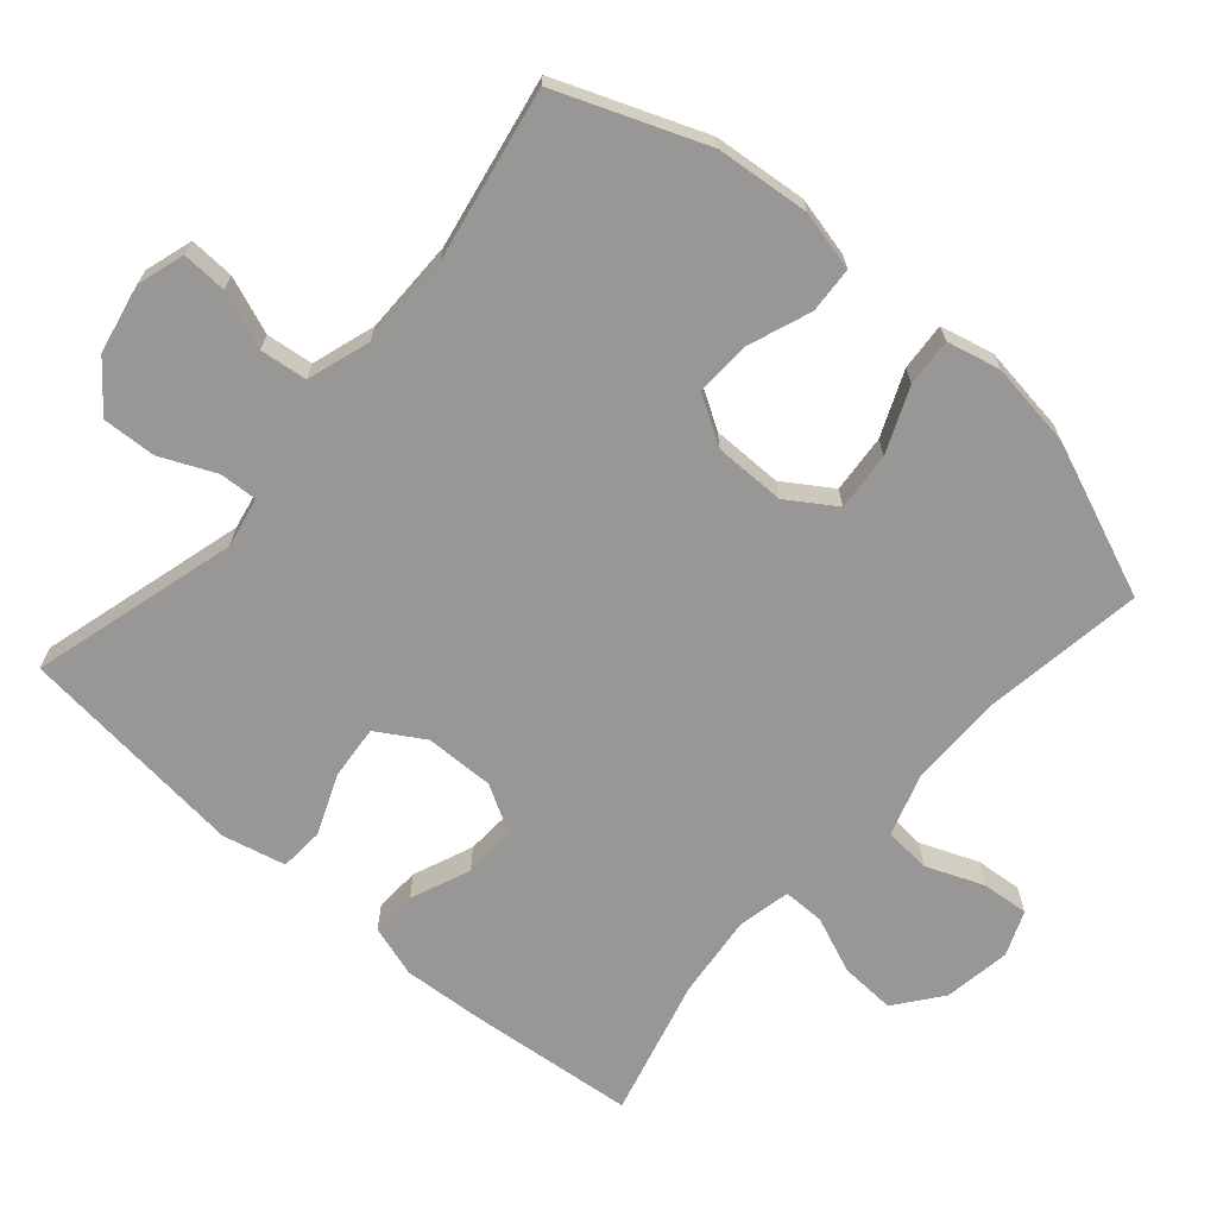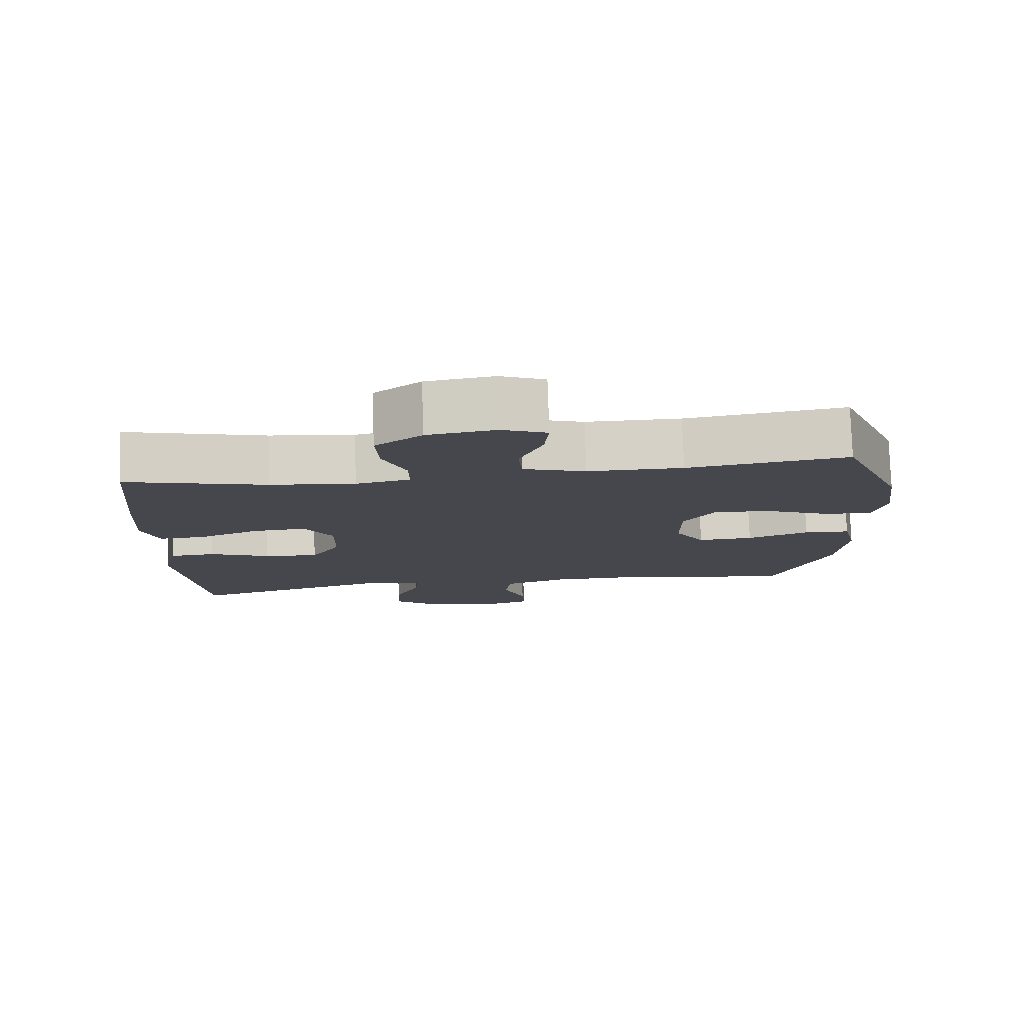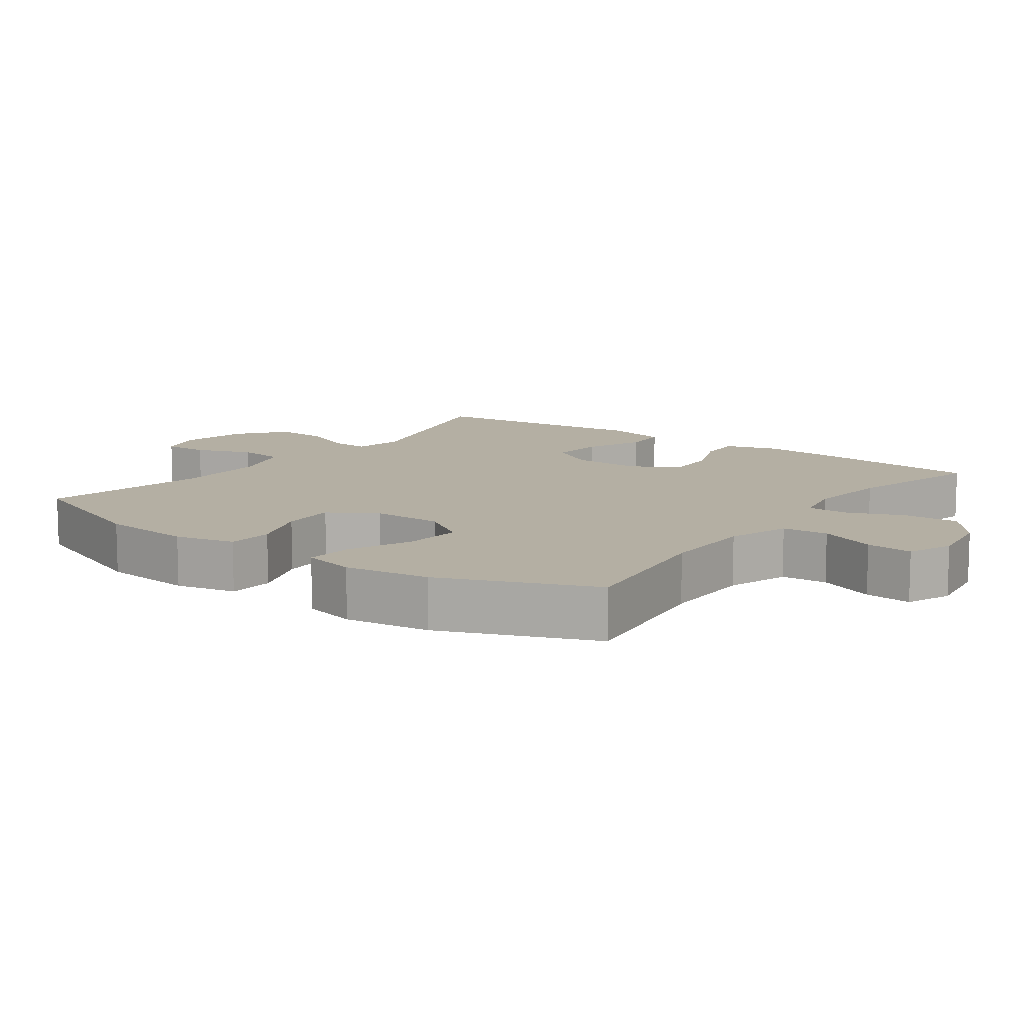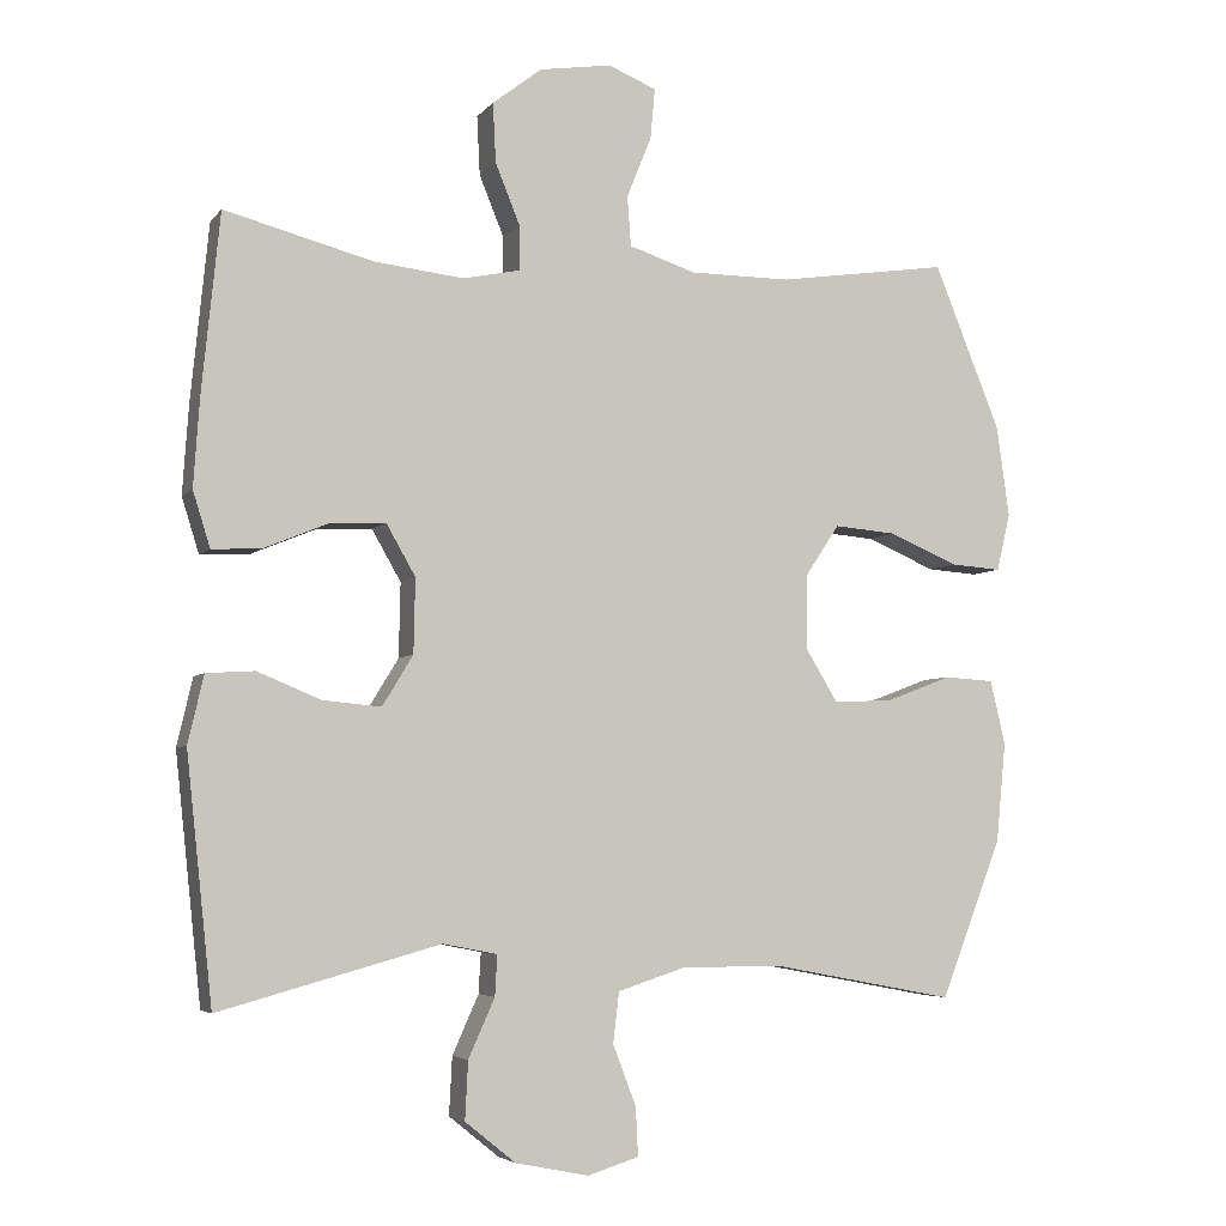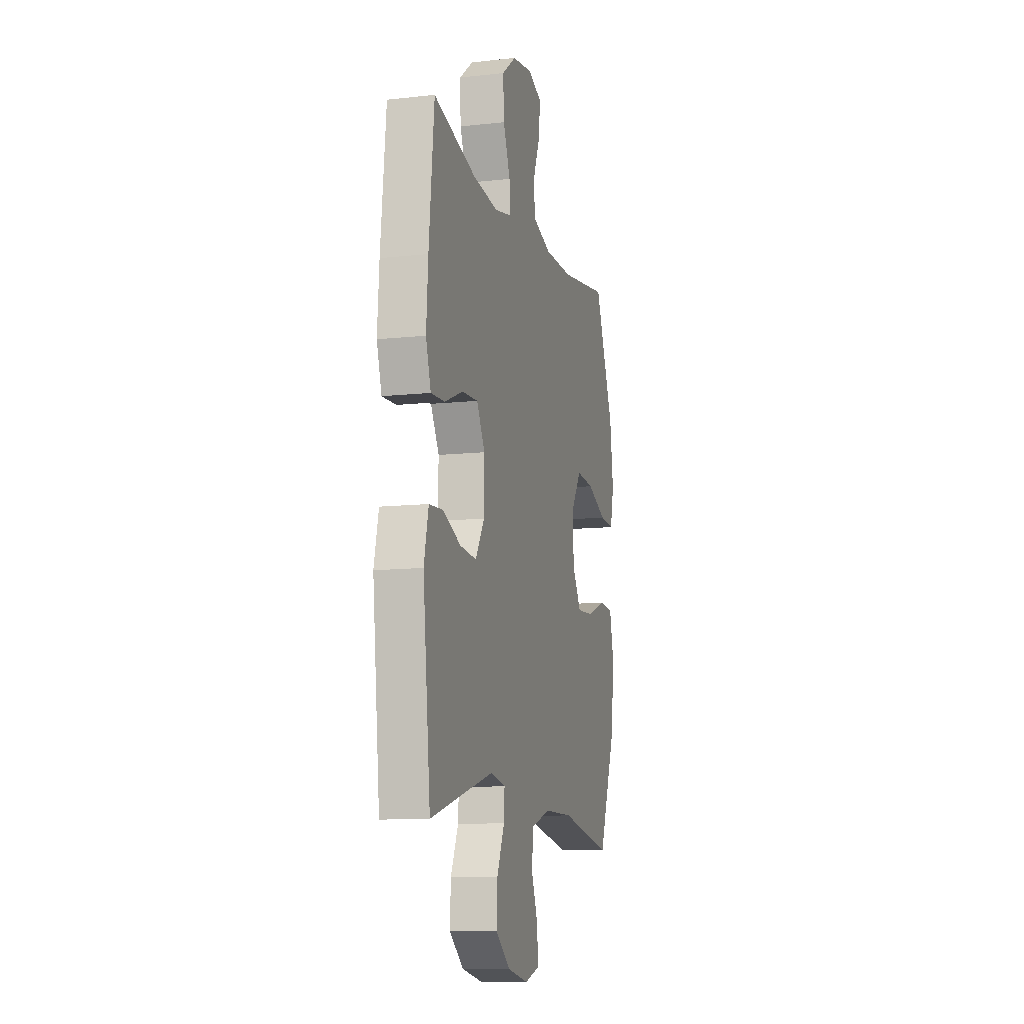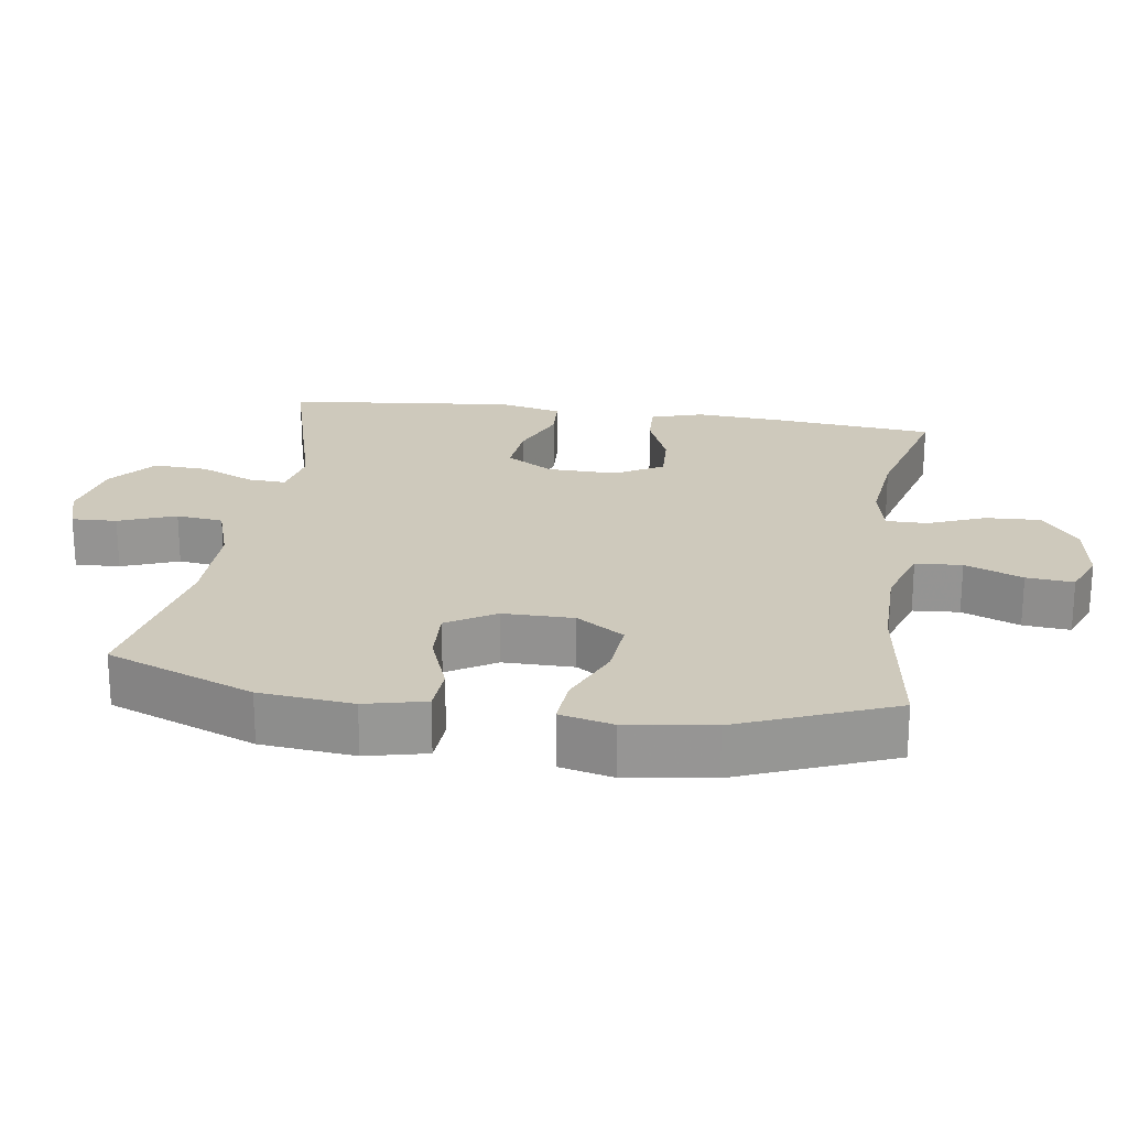
<metadata>
{"format":"obj","ext":"obj","renderer":"f3d","projection":"perspective","resolution":1024,"background":"white","views":[{"elev":-68.3,"azim":-131.0,"up":"+Y"},{"elev":79.0,"azim":178.0,"up":"+Z"},{"elev":11.2,"azim":-53.8,"up":"+Y"},{"elev":-4.8,"azim":159.9,"up":"+Z"},{"elev":-10.9,"azim":105.3,"up":"+Z"},{"elev":22.3,"azim":-81.5,"up":"+Y"}]}
</metadata>
<code>
v -0.5 0.07 0.5
v -0.272 0.07 0.466
v -0.137 0.07 0.466
v -0.048 0.07 0.495
v -0.043 0.07 0.561
v -0.076 0.07 0.643
v -0.082 0.07 0.71
v -0.018 0.07 0.736
v 0.078 0.07 0.721
v 0.144 0.07 0.67
v 0.14 0.07 0.591
v 0.107 0.07 0.51
v 0.107 0.07 0.451
v 0.183 0.07 0.435
v 0.302 0.07 0.448
v 0.5 0.07 0.5
v 0.524 0.07 0.262
v 0.532 0.07 0.145
v 0.509 0.07 0.071
v 0.444 0.07 0.074
v 0.359 0.07 0.109
v 0.284 0.07 0.113
v 0.245 0.07 0.045
v 0.247 0.07 -0.054
v 0.288 0.07 -0.121
v 0.365 0.07 -0.114
v 0.45 0.07 -0.079
v 0.514 0.07 -0.083
v 0.535 0.07 -0.173
v 0.5 0.07 -0.5
v 0.206 0.07 -0.419
v 0.134 0.07 -0.433
v 0.137 0.07 -0.487
v 0.172 0.07 -0.565
v 0.176 0.07 -0.642
v 0.109 0.07 -0.696
v 0.011 0.07 -0.716
v -0.057 0.07 -0.695
v -0.054 0.07 -0.631
v -0.023 0.07 -0.55
v -0.031 0.07 -0.483
v -0.121 0.07 -0.454
v -0.256 0.07 -0.454
v -0.5 0.07 -0.5
v -0.582 0.07 -0.29
v -0.595 0.07 -0.157
v -0.575 0.07 -0.071
v -0.509 0.07 -0.067
v -0.421 0.07 -0.1
v -0.342 0.07 -0.104
v -0.3 0.07 -0.035
v -0.3 0.07 0.066
v -0.345 0.07 0.134
v -0.428 0.07 0.127
v -0.52 0.07 0.088
v -0.588 0.07 0.083
v -0.606 0.07 0.159
v -0.589 0.07 0.281
v -0.5 0 0.5
v -0.272 0 0.466
v -0.137 0 0.466
v -0.048 0 0.495
v -0.043 0 0.561
v -0.076 0 0.643
v -0.082 0 0.71
v -0.018 0 0.736
v 0.078 0 0.721
v 0.144 0 0.67
v 0.14 0 0.591
v 0.107 0 0.51
v 0.107 0 0.451
v 0.183 0 0.435
v 0.302 0 0.448
v 0.5 0 0.5
v 0.524 0 0.262
v 0.532 0 0.145
v 0.509 0 0.071
v 0.444 0 0.074
v 0.359 0 0.109
v 0.284 0 0.113
v 0.245 0 0.045
v 0.247 0 -0.054
v 0.288 0 -0.121
v 0.365 0 -0.114
v 0.45 0 -0.079
v 0.514 0 -0.083
v 0.535 0 -0.173
v 0.5 0 -0.5
v 0.206 0 -0.419
v 0.134 0 -0.433
v 0.137 0 -0.487
v 0.172 0 -0.565
v 0.176 0 -0.642
v 0.109 0 -0.696
v 0.011 0 -0.716
v -0.057 0 -0.695
v -0.054 0 -0.631
v -0.023 0 -0.55
v -0.031 0 -0.483
v -0.121 0 -0.454
v -0.256 0 -0.454
v -0.5 0 -0.5
v -0.582 0 -0.29
v -0.595 0 -0.157
v -0.575 0 -0.071
v -0.509 0 -0.067
v -0.421 0 -0.1
v -0.342 0 -0.104
v -0.3 0 -0.035
v -0.3 0 0.066
v -0.345 0 0.134
v -0.428 0 0.127
v -0.52 0 0.088
v -0.588 0 0.083
v -0.606 0 0.159
v -0.589 0 0.281
f 57 58 1 2
f 54 55 56 57
f 53 54 57 2
f 52 53 2 3
f 51 52 3 4
f 46 47 48 49
f 46 49 50
f 43 44 45 46
f 42 43 46 50
f 41 42 50 51
f 37 38 39 40
f 37 40 41
f 36 37 41
f 33 34 35 36
f 32 33 36 41
f 28 29 30 31
f 26 27 28 31
f 25 26 31 32
f 24 25 32 41
f 18 19 20 21
f 18 21 22
f 15 16 17 18
f 14 15 18 22
f 13 14 22 23
f 9 10 11 12
f 9 12 13
f 8 9 13
f 5 6 7 8
f 4 5 8 13
f 23 24 41 51
f 4 13 23 51
f 60 59 116 115
f 115 114 113 112
f 60 115 112 111
f 61 60 111 110
f 62 61 110 109
f 107 106 105 104
f 108 107 104
f 104 103 102 101
f 108 104 101 100
f 109 108 100 99
f 98 97 96 95
f 99 98 95
f 99 95 94
f 94 93 92 91
f 99 94 91 90
f 89 88 87 86
f 89 86 85 84
f 90 89 84 83
f 99 90 83 82
f 79 78 77 76
f 80 79 76
f 76 75 74 73
f 80 76 73 72
f 81 80 72 71
f 70 69 68 67
f 71 70 67
f 71 67 66
f 66 65 64 63
f 71 66 63 62
f 109 99 82 81
f 109 81 71 62
f 1 59 60 2
f 2 60 61 3
f 3 61 62 4
f 4 62 63 5
f 5 63 64 6
f 6 64 65 7
f 7 65 66 8
f 8 66 67 9
f 9 67 68 10
f 10 68 69 11
f 11 69 70 12
f 12 70 71 13
f 13 71 72 14
f 14 72 73 15
f 15 73 74 16
f 16 74 75 17
f 17 75 76 18
f 18 76 77 19
f 19 77 78 20
f 20 78 79 21
f 21 79 80 22
f 22 80 81 23
f 23 81 82 24
f 24 82 83 25
f 25 83 84 26
f 26 84 85 27
f 27 85 86 28
f 28 86 87 29
f 29 87 88 30
f 30 88 89 31
f 31 89 90 32
f 32 90 91 33
f 33 91 92 34
f 34 92 93 35
f 35 93 94 36
f 36 94 95 37
f 37 95 96 38
f 38 96 97 39
f 39 97 98 40
f 40 98 99 41
f 41 99 100 42
f 42 100 101 43
f 43 101 102 44
f 44 102 103 45
f 45 103 104 46
f 46 104 105 47
f 47 105 106 48
f 48 106 107 49
f 49 107 108 50
f 50 108 109 51
f 51 109 110 52
f 52 110 111 53
f 53 111 112 54
f 54 112 113 55
f 55 113 114 56
f 56 114 115 57
f 57 115 116 58
f 58 116 59 1

</code>
